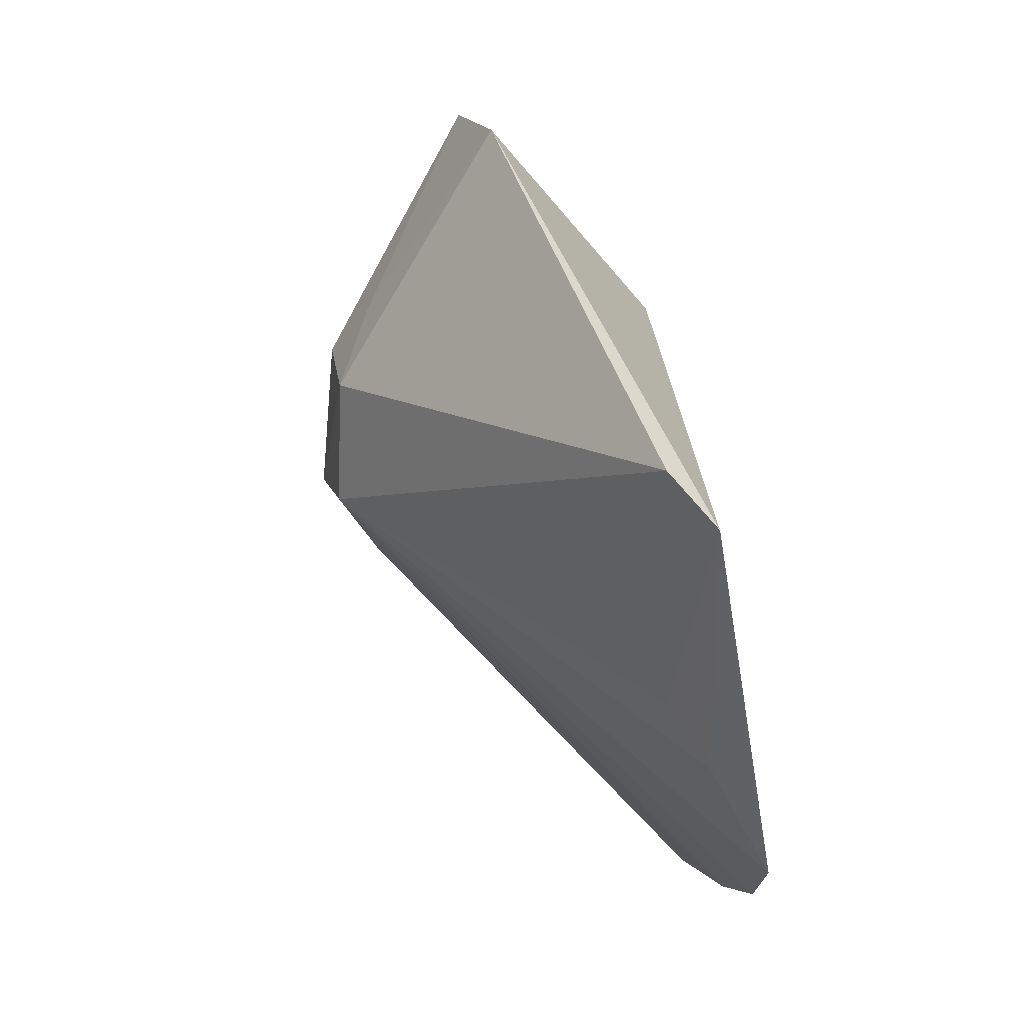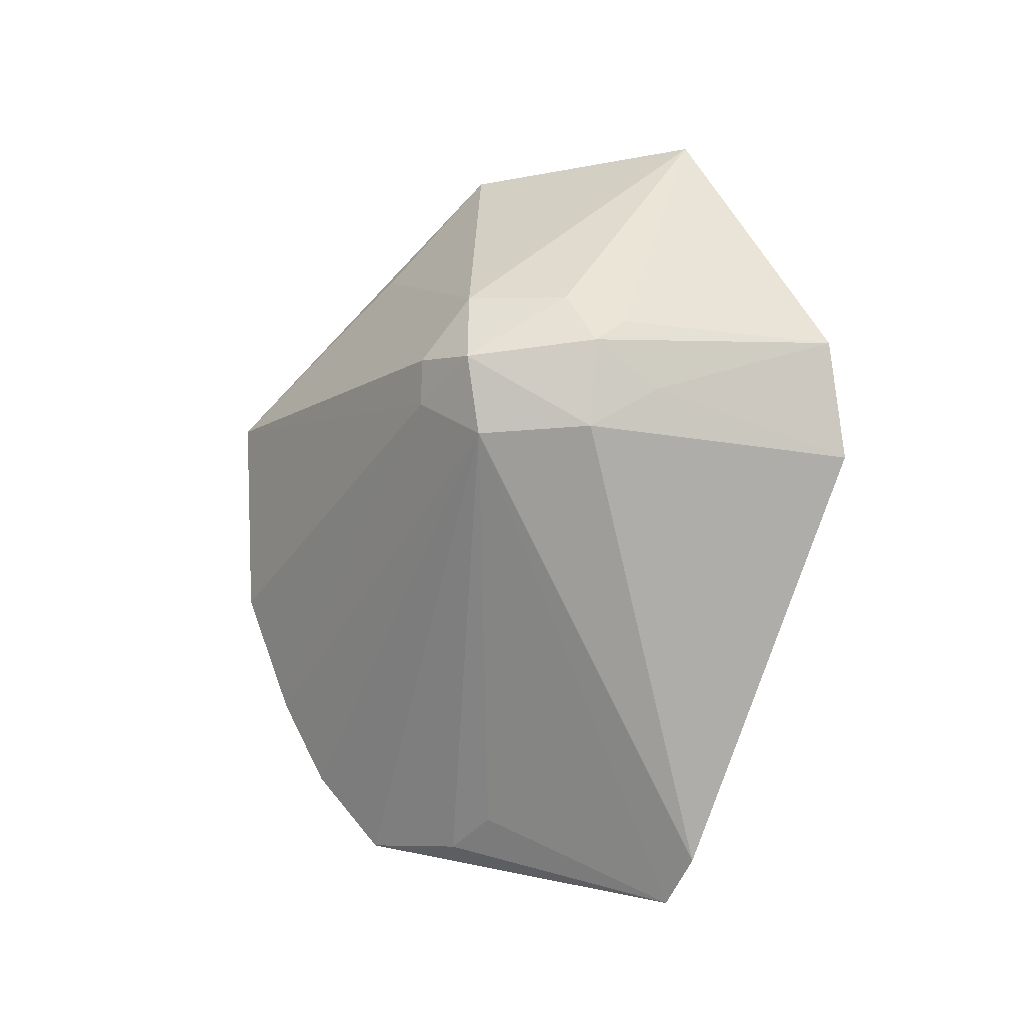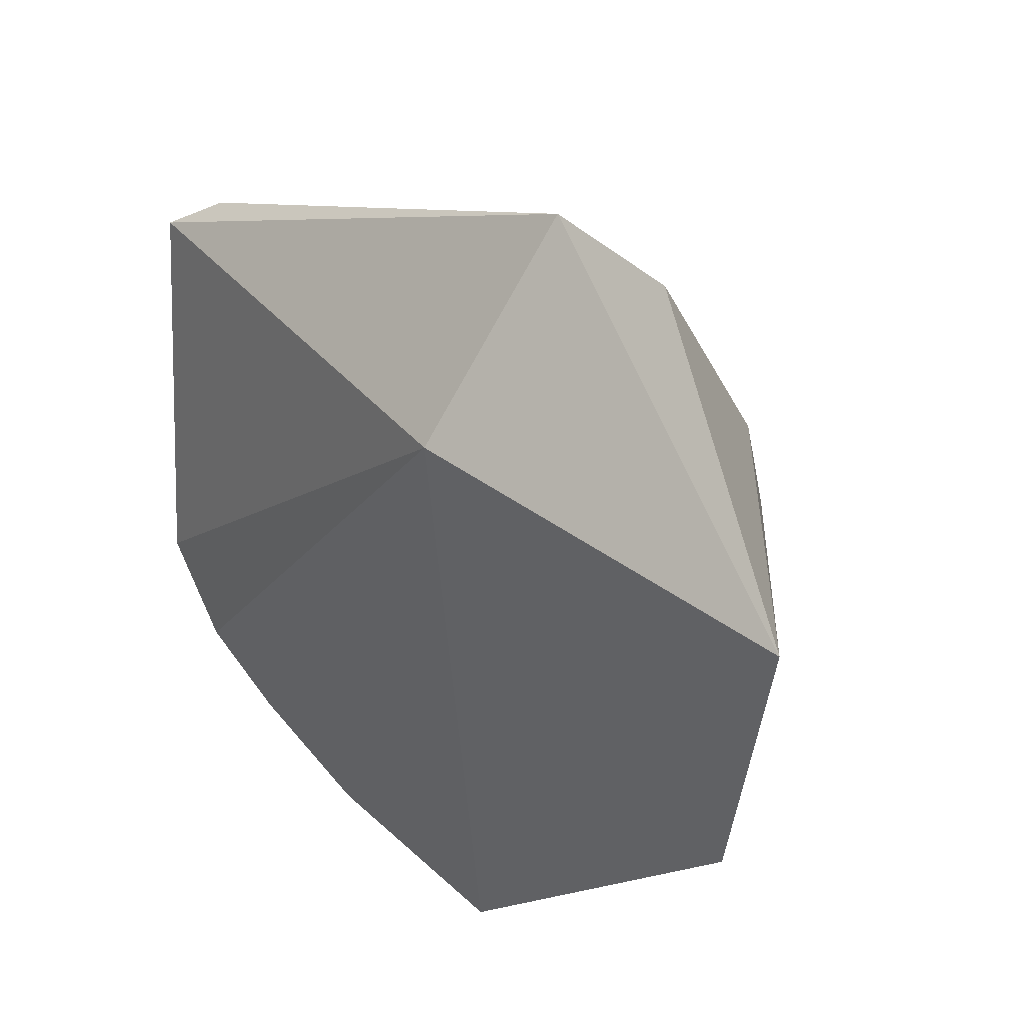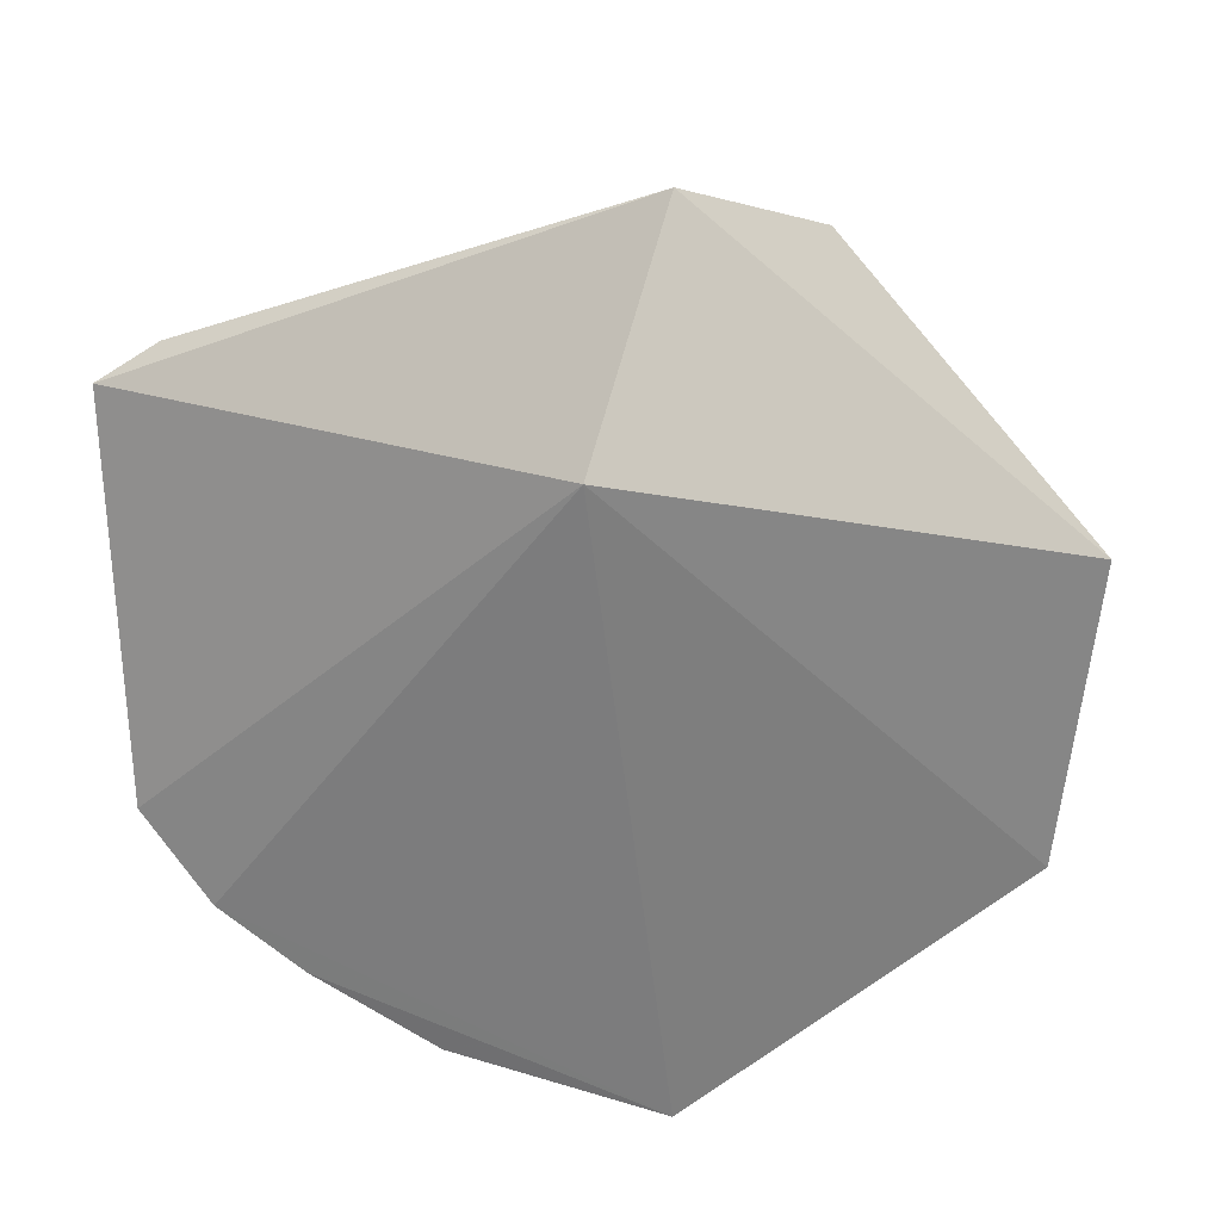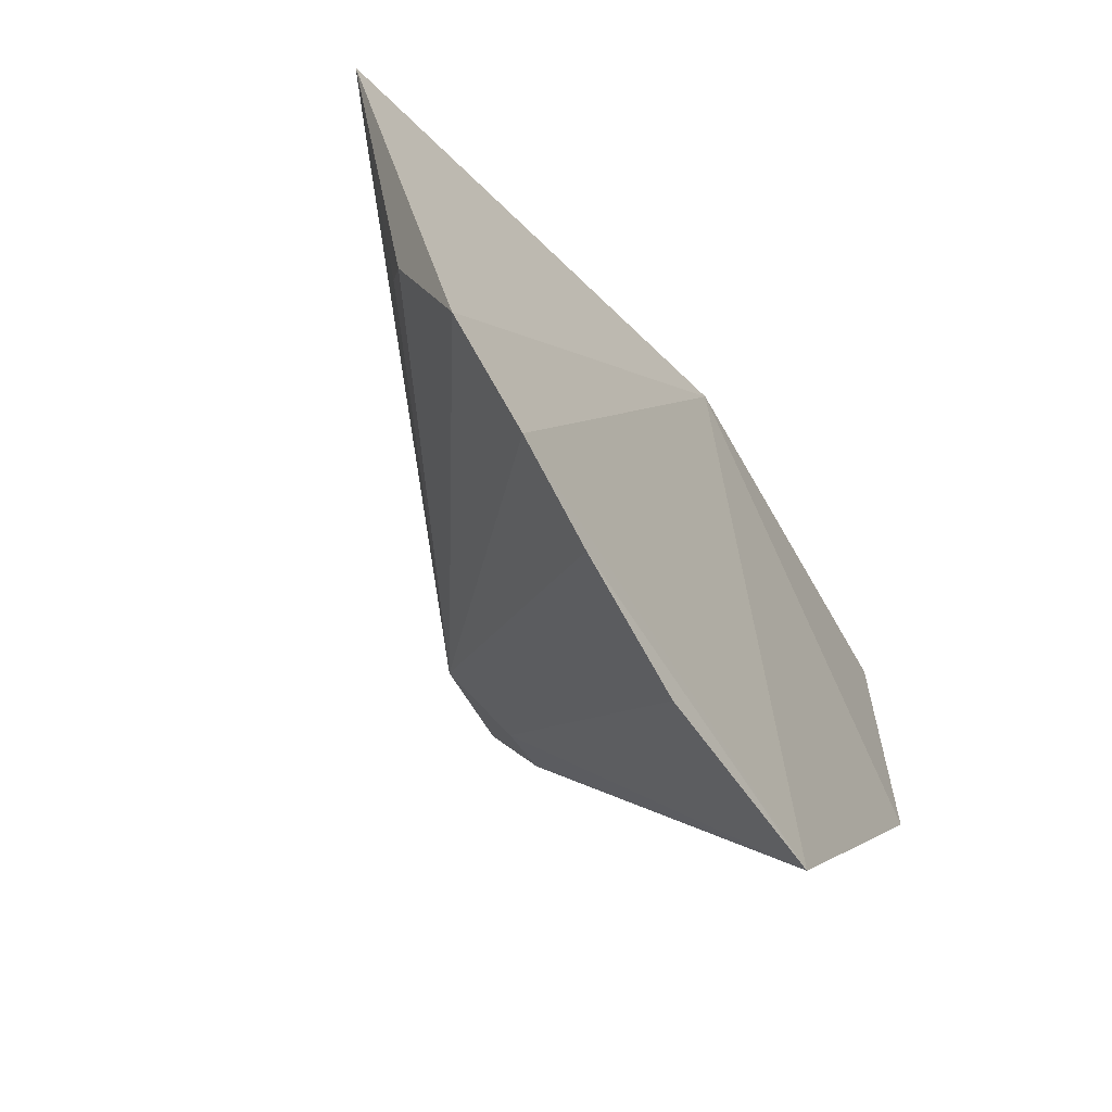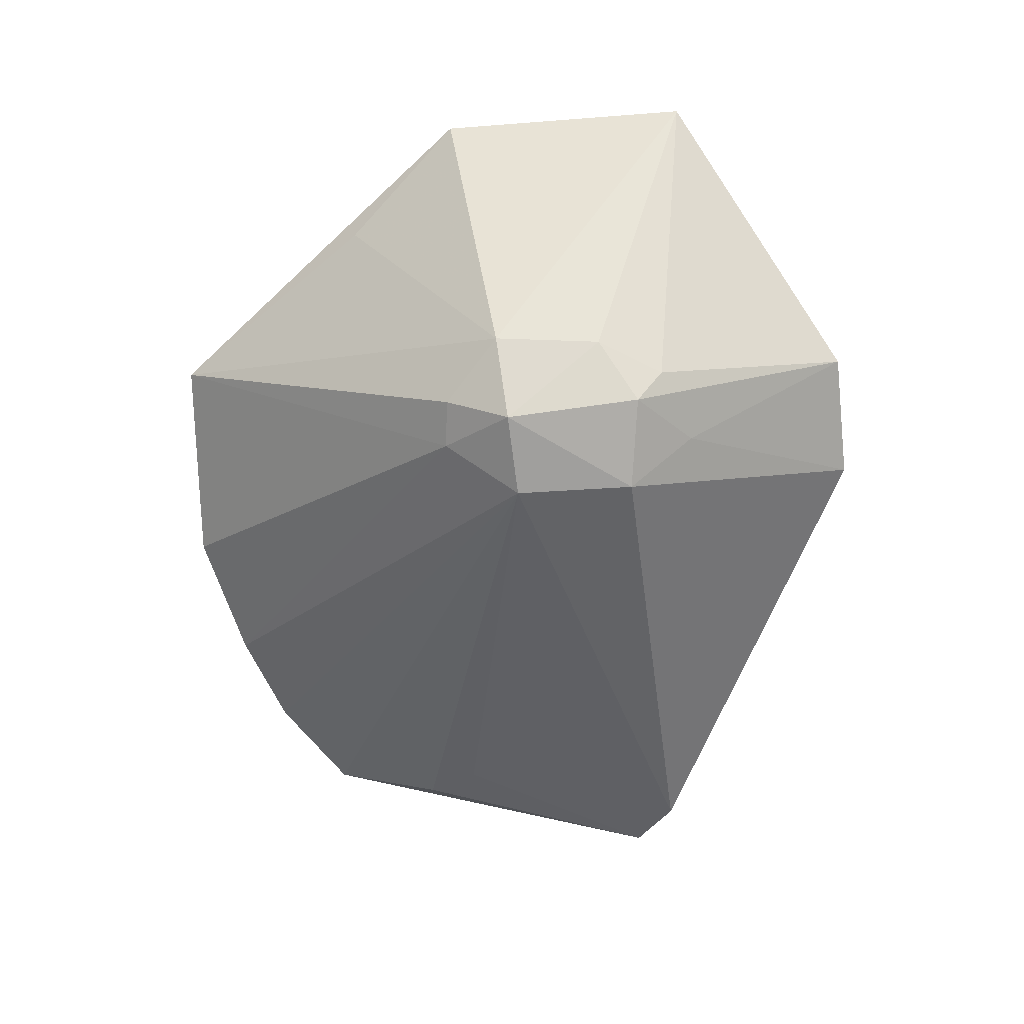
<metadata>
{"format":"obj","ext":"obj","renderer":"f3d","projection":"perspective","resolution":1024,"background":"white","views":[{"elev":22.9,"azim":169.0,"up":"+Y"},{"elev":-6.9,"azim":102.6,"up":"+Z"},{"elev":41.3,"azim":-41.4,"up":"+Y"},{"elev":28.5,"azim":-65.3,"up":"+Y"},{"elev":-50.6,"azim":-146.4,"up":"+Y"},{"elev":15.0,"azim":88.0,"up":"+Z"}]}
</metadata>
<code>
v 0.3817 -0.2022 0.03762
v 0.4928 -0.07264 0.01515
v 0.394 -0.09554 0.1376
v 0.443 0.05164 0.05319
v 0.4065 -0.01783 -0.1589
v 0.4779 -0.04288 0.06779
v 0.4775 -0.08007 0.0692
v 0.3809 -0.1435 -0.1387
v 0.4912 -0.0313 0.01679
v 0.3864 -0.007572 0.007939
v 0.4024 -0.007603 0.1447
v 0.4787 -0.098 0.04602
v 0.3972 -0.1336 0.09644
v 0.4949 -0.07641 0.04377
v 0.4008 -0.1051 -0.1381
v 0.3796 -0.2002 -0.03608
v 0.4396 0.05657 0.009721
v 0.4177 -0.005773 -0.142
v 0.4899 -0.02938 0.0488
v 0.4779 -0.09853 0.0294
v 0.4115 -0.08799 -0.1269
v 0.3777 -0.1844 -0.08044
v 0.4786 -0.008461 0.03176
v 0.4811 -0.02012 0.05694
v 0.377 -0.1685 -0.1113
f 10 5 8
f 10 1 3
f 11 7 6
f 11 3 7
f 11 10 3
f 12 7 1
f 13 7 3
f 13 3 1
f 13 1 7
f 14 6 7
f 14 2 9
f 14 7 12
f 15 8 5
f 15 2 8
f 17 5 10
f 17 11 4
f 17 10 11
f 18 9 2
f 18 2 5
f 18 17 9
f 18 5 17
f 19 14 9
f 19 6 14
f 20 14 12
f 20 2 14
f 20 12 1
f 20 1 16
f 21 15 5
f 21 5 2
f 21 2 15
f 22 20 16
f 22 2 20
f 22 16 1
f 23 17 4
f 23 9 17
f 23 19 9
f 23 4 19
f 24 11 6
f 24 6 19
f 24 19 4
f 24 4 11
f 25 8 2
f 25 2 22
f 25 10 8
f 25 22 1
f 25 1 10

</code>
